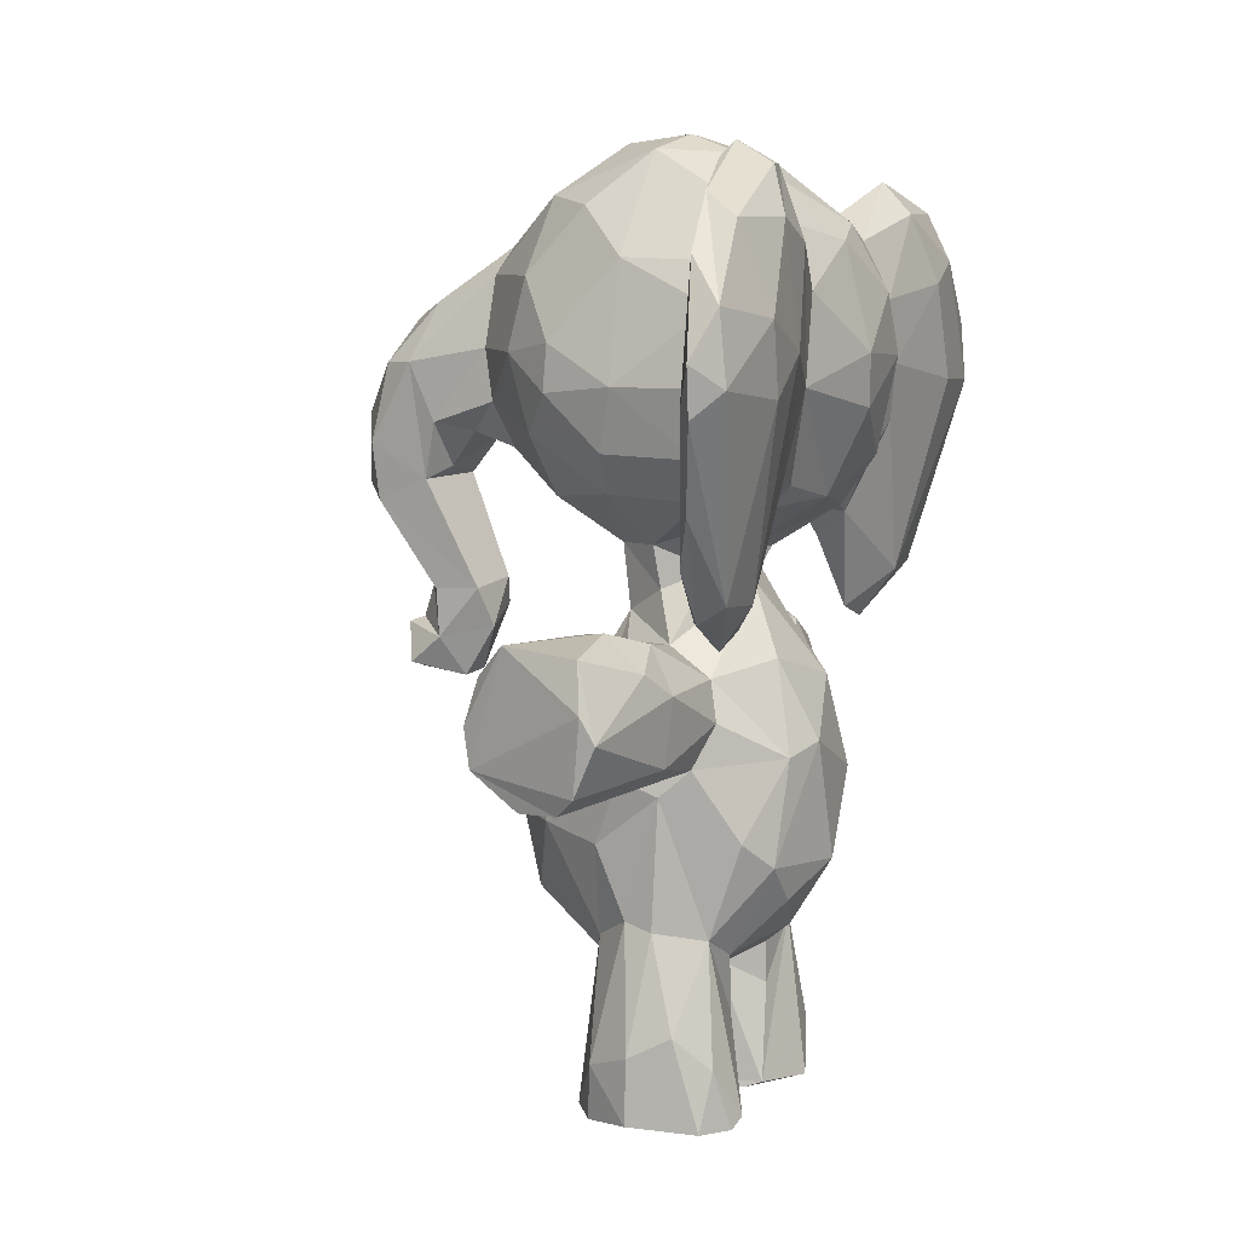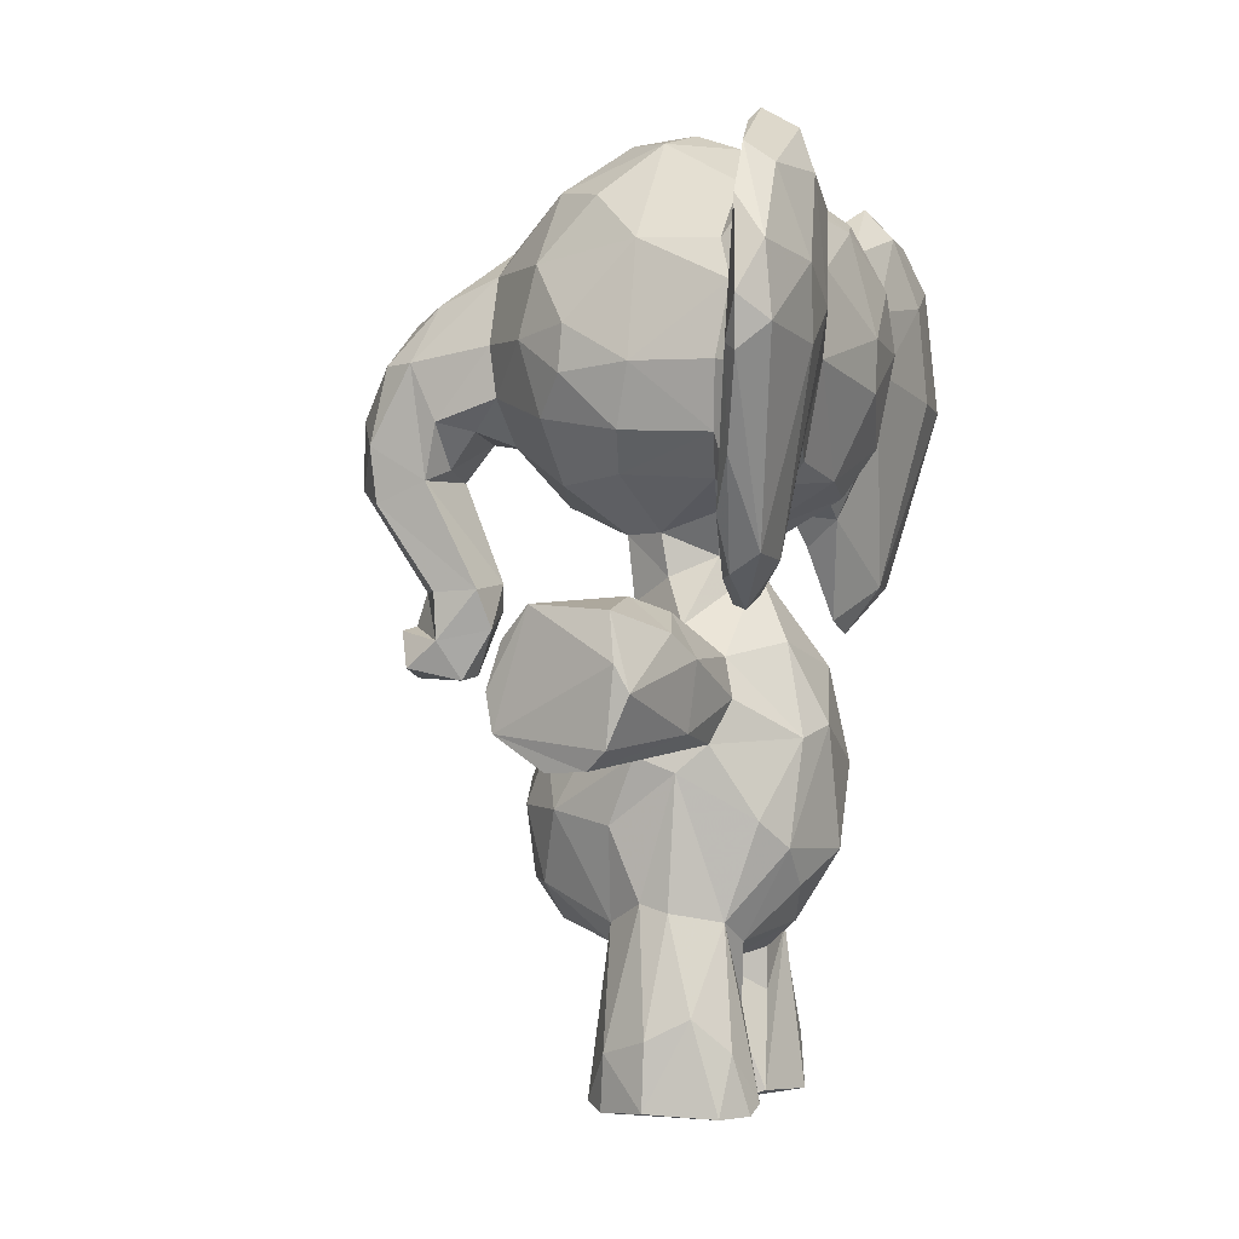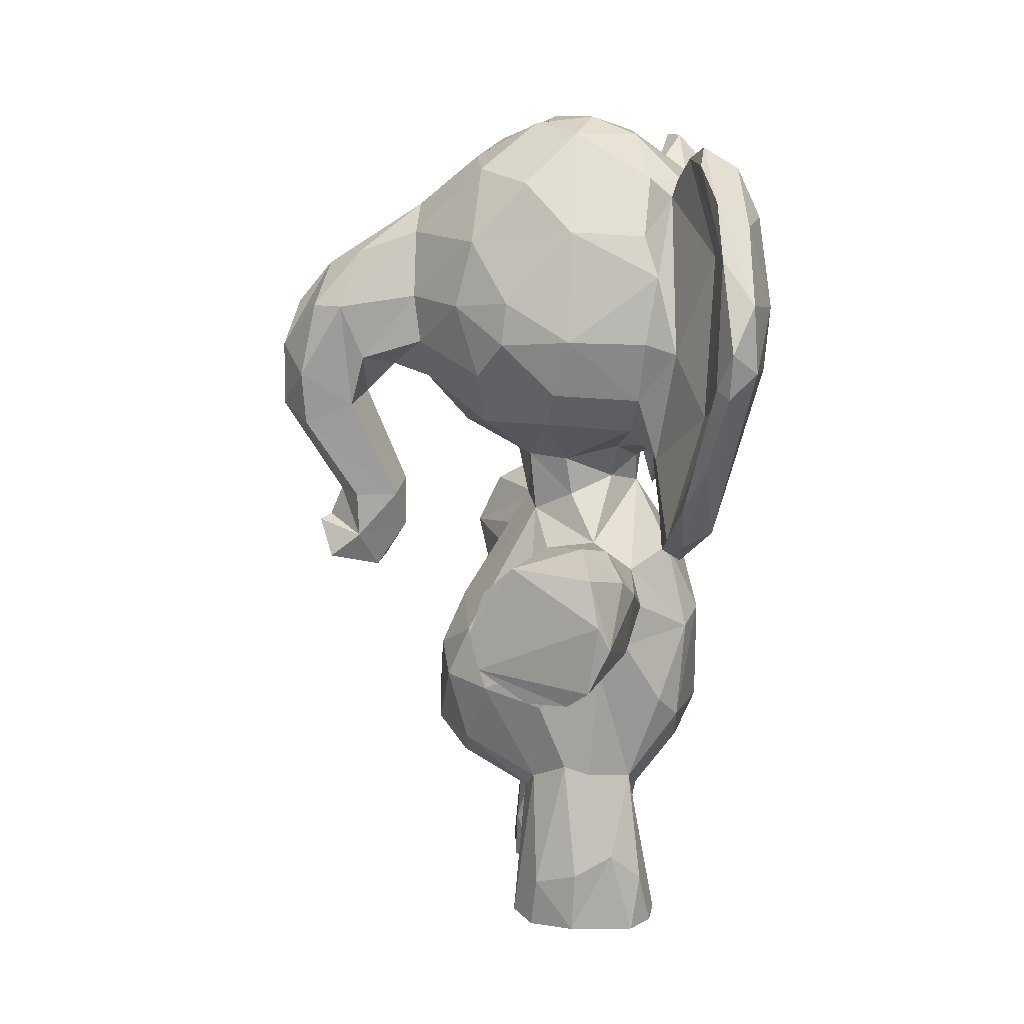
<metadata>
{"format":"obj","ext":"obj","renderer":"f3d","projection":"perspective","resolution":1024,"background":"white","views":[{"elev":4.7,"azim":-158.8,"up":"+Y"},{"elev":-3.1,"azim":-163.8,"up":"+Y"},{"elev":11.9,"azim":179.9,"up":"+Y"}]}
</metadata>
<code>
v 0.1385 0.1783 0.5544
v 0.07185 0.4502 0.4714
v 0.05637 0.3515 0.4988
v 0.08375 0.2663 0.5423
v 0.09107 0.4311 0.5279
v 0.3504 0.3964 0.4411
v 0.3527 0.3599 0.5133
v 0.3826 0.2837 0.4837
v 0.3249 0.3517 0.5518
v 0.2654 0.3888 0.5824
v 0.346 0.2431 0.5315
v 0.3118 0.3015 0.5707
v 0.3507 0.1886 0.4381
v 0.3331 0.1953 0.5017
v 0.1933 0.1425 0.4718
v 0.1455 0.1584 0.4994
v 0.2691 0.5258 0.4528
v 0.2609 0.4932 0.5052
v 0.1259 0.5161 0.4941
v 0.405 0.8887 0.462
v 0.2531 0.988 0.4403
v 0.1938 0.9987 0.3949
v 0.2334 0.9961 0.5052
v 0.3014 0.9677 0.511
v 0.04644 0.9103 0.4649
v 0.01088 0.8404 0.4784
v 0.008372 0.7236 0.4015
v 0.05722 0.6252 0.4703
v 0.1359 0.583 0.401
v 0.02286 0.6769 0.4811
v 0.4055 0.6865 0.4523
v 0.3458 0.6213 0.4467
v 0.1502 0.5586 0.4891
v 0.1264 0.582 0.4549
v 0.2553 0.5473 0.4833
v 0.2508 0.5883 0.5093
v 0.1986 0.3517 0.6142
v 0.2001 0.3121 0.6078
v 0.1841 0.3935 0.7871
v 0.2506 0.3665 0.5952
v 0.1507 0.3709 0.5985
v 0.146 0.4504 0.5872
v 0.1318 0.06828 0.2883
v 0.1683 0.4886 0.674
v 0.1901 0.4601 0.7885
v 0.4763 0.8361 0.4007
v 0.1599 0.3767 0.6861
v 0.1936 0.3505 0.6788
v 0.2673 0.586 0.3945
v 0.2159 0.3501 0.7769
v 0.2745 0.341 0.1336
v 0.271 0.34 0.7503
v 0.1134 0.5742 0.6535
v 0.3206 0.3636 0.7391
v 0.03821 0.8375 0.5804
v 0.1473 0.1933 0.5729
v 0.1305 0.0587 0.5962
v 0.1429 0.01047 0.4806
v 0.1464 0.1128 0.5031
v 0.006052 0.7777 0.5002
v 0.2726 0.1785 0.5469
v 0.2582 0.1561 0.4958
v 0.2484 0.1016 0.6059
v 0.2826 0.06392 0.5273
v 0.2856 0.02972 0.5724
v 0.2848 0.007464 0.5348
v 0.1996 0.2213 0.5981
v 0.2594 0.01303 0.6026
v 0.2194 0.007397 0.6164
v 0.1955 0.1282 0.6175
v 0.1477 0.005829 0.6088
v 0.08548 0.6282 0.5429
v 0.1449 0.4559 0.3168
v 0.1401 0.9789 0.4944
v 0.0537 0.6742 0.5657
v 0.1419 0.9779 0.3811
v 0.1683 0.1023 0.2694
v 0.1362 0.6206 0.5794
v 0.1187 0.931 0.566
v 0.127 0.8832 0.6091
v 0.1282 0.8094 0.6379
v 0.235 0.8854 0.6091
v 0.2167 0.762 0.6416
v 0.2284 0.9504 0.5699
v 0.2763 0.7859 0.6295
v 0.3507 0.7959 0.5856
v 0.2369 0.6717 0.6173
v 0.3244 0.7157 0.601
v 0.08416 0.6132 0.5755
v 0.01018 0.7553 0.7239
v 0.06171 0.8982 0.5613
v 0.01288 0.8579 0.6873
v 0.03513 0.9311 0.6537
v 0.0658 0.551 0.765
v 0.01338 0.7552 0.8142
v 0.01563 0.8846 0.7479
v 0.02733 0.8222 0.8501
v 0.1025 0.9261 0.5933
v 0.08067 0.9668 0.6911
v 0.06482 0.9021 0.3237
v 0.06756 0.967 0.6568
v 0.07715 0.9412 0.7624
v 0.0401 0.9378 0.7436
v 0.09485 0.9064 0.6356
v 0.0771 0.7415 0.6907
v 0.06006 0.861 0.7114
v 0.1328 0.7211 0.6416
v 0.1361 0.646 0.6138
v 0.1225 0.5855 0.6004
v 0.1058 0.5284 0.7398
v 0.06626 0.8407 0.8535
v 0.06475 0.6779 0.7514
v 0.09914 0.5683 0.7799
v 0.0815 0.6694 0.8344
v 0.1011 0.5068 0.6347
v 0.2281 0.342 0.1169
v 0.09618 0.4942 0.6764
v 0.4067 0.8585 0.4983
v 0.5404 0.6821 0.5041
v 0.4978 0.7618 0.5151
v 0.4064 0.765 0.5204
v 0.4925 0.4719 0.4764
v 0.3301 0.3776 0.1466
v 0.4786 0.5305 0.4825
v 0.2088 0.5091 0.6809
v 0.4627 0.7132 0.509
v 0.398 0.6987 0.5005
v 0.4941 0.6466 0.4992
v 0.4316 0.5139 0.4782
v 0.5214 0.4423 0.4589
v 0.3552 0.9005 0.5358
v 0.3372 0.647 0.5348
v 0.1801 0.4132 0.09615
v 0.2724 0.6341 0.5714
v 0.1849 0.9917 0.5135
v 0.5145 0.8197 0.432
v 0.555 0.7706 0.4463
v 0.5743 0.7186 0.4326
v 0.504 0.8049 0.4945
v 0.5689 0.7018 0.4782
v 0.506 0.5334 0.4439
v 0.521 0.4979 0.4528
v 0.5334 0.4928 0.4409
v 0.3235 0.634 0.3513
v 0.5444 0.614 0.4848
v 0.1361 0.865 0.2672
v 0.442 0.6944 0.4778
v 0.474 0.654 0.4768
v 0.4704 0.662 0.4176
v 0.4523 0.4436 0.456
v 0.2387 0.13 0.4893
v 0.06351 0.6847 0.1232
v 0.5184 0.4513 0.4128
v 0.2483 0.5039 0.2269
v 0.2028 0.4915 0.1082
v 0.05246 0.8606 0.85
v 0.06508 0.7936 0.872
v 0.04893 0.765 0.8819
v 0.06888 0.6886 0.8586
v 0.04036 0.7122 0.8605
v 0.1633 0.1518 0.4048
v 0.3234 0.4673 0.1526
v 0.2006 0.5454 0.5157
v 0.1408 0.0098 0.4009
v 0.3021 0.4136 0.6477
v 0.1954 0.6029 0.5413
v 0.162 0.5874 0.5124
v 0.1205 0.603 0.2569
v 0.2005 0.01207 0.4708
v 0.4844 0.5316 0.4033
v 0.259 0.5129 0.7461
v 0.1624 0.003893 0.4765
v 0.2594 0.01246 0.4939
v 0.192 0.487 0.5635
v 0.4256 0.5427 0.461
v 0.2582 0.4892 0.6307
v 0.3065 0.4883 0.7435
v 0.2268 0.5007 0.7725
v 0.03383 0.889 0.4002
v 0.2509 0.4569 0.5601
v 0.2101 0.4316 0.791
v 0.3352 0.4298 0.7382
v 0.08498 0.2657 0.3392
v 0.08337 0.2274 0.3802
v 0.05697 0.3891 0.398
v 0.3783 0.3381 0.4194
v 0.3828 0.2315 0.4437
v 0.3469 0.2288 0.3622
v 0.3701 0.3082 0.373
v 0.3239 0.3036 0.3202
v 0.257 0.2882 0.2881
v 0.3449 0.368 0.364
v 0.1041 0.1889 0.4515
v 0.2605 0.991 0.3918
v 0.004502 0.7781 0.392
v 0.3921 0.6823 0.4018
v 0.1668 0.561 0.3804
v 0.109 0.2929 0.3085
v 0.1855 0.3405 0.2761
v 0.2257 0.212 0.2895
v 0.1531 0.3686 0.2824
v 0.1562 0.3779 0.2155
v 0.1466 0.4493 0.2129
v 0.2047 0.361 0.1013
v 0.1941 0.441 0.09074
v 0.1625 0.4728 0.1769
v 0.07262 0.7216 0.02517
v 0.1339 0.4136 0.3022
v 0.06725 0.8591 0.03884
v 0.2624 0.3817 0.2869
v 0.2167 0.009919 0.2645
v 0.227 0.357 0.2737
v 0.4023 0.8919 0.4254
v 0.271 0.3951 0.3134
v 0.1451 0.1933 0.3132
v 0.1126 0.01647 0.3241
v 0.1179 0.005982 0.3065
v 0.1346 0.1736 0.349
v 0.1435 0.1091 0.3775
v 0.2733 0.1714 0.3448
v 0.2636 0.1916 0.3184
v 0.2604 0.06547 0.2811
v 0.2539 0.1569 0.4026
v 0.2447 0.1342 0.3905
v 0.2667 0.005992 0.2928
v 0.2878 0.01453 0.3202
v 0.2836 0.006584 0.3513
v 0.1954 0.2031 0.284
v 0.1423 0.005157 0.2773
v 0.2169 0.5398 0.3685
v 0.2443 0.4678 0.3376
v 0.2377 0.4739 0.3178
v 0.1906 0.4878 0.3237
v 0.2606 0.5164 0.3974
v 0.08661 0.6258 0.3258
v 0.06582 0.648 0.3251
v 0.123 0.6124 0.3069
v 0.2132 0.07992 0.2603
v 0.03859 0.7431 0.2853
v 0.1278 0.9295 0.3126
v 0.2223 0.87 0.2662
v 0.1216 0.8196 0.2461
v 0.327 0.9384 0.3542
v 0.338 0.8556 0.3037
v 0.2977 0.7877 0.2622
v 0.1355 0.7417 0.2401
v 0.1418 0.673 0.2588
v 0.2247 0.7438 0.2428
v 0.2415 0.6786 0.2626
v 0.2489 0.6383 0.2976
v 0.3315 0.6973 0.2967
v 0.09359 0.5104 0.2477
v 0.01069 0.7744 0.1761
v 0.03789 0.836 0.3032
v 0.02008 0.8771 0.2219
v 0.04974 0.9508 0.2341
v 0.06488 0.5427 0.1301
v 0.06099 0.5404 0.1953
v 0.02931 0.739 0.02403
v 0.008672 0.8027 0.09419
v 0.01698 0.8965 0.151
v 0.09602 0.9277 0.3047
v 0.08836 0.9562 0.2318
v 0.08193 0.9519 0.156
v 0.0362 0.8911 0.07234
v 0.1615 0.6031 0.3503
v 0.1493 0.6309 0.2943
v 0.1048 0.9102 0.2709
v 0.06212 0.8492 0.1794
v 0.05256 0.846 0.13
v 0.1011 0.7324 0.2226
v 0.1124 0.5234 0.1755
v 0.06996 0.9166 0.08569
v 0.06003 0.7125 0.01222
v 0.0997 0.5765 0.1009
v 0.1136 0.5299 0.2633
v 0.1144 0.5021 0.2245
v 0.09675 0.5239 0.1389
v 0.09543 0.4947 0.1993
v 0.4067 0.8611 0.3871
v 0.4089 0.7854 0.3647
v 0.5321 0.7715 0.3881
v 0.5494 0.6866 0.3833
v 0.4021 0.7298 0.3666
v 0.4727 0.7084 0.3741
v 0.4991 0.7716 0.3704
v 0.5455 0.6257 0.393
v 0.4824 0.4797 0.4057
v 0.4354 0.5332 0.4017
v 0.4883 0.6484 0.3874
v 0.4355 0.6992 0.3967
v 0.1892 0.01534 0.4141
v 0.4249 0.4914 0.4205
v 0.4608 0.4378 0.4274
v 0.3571 0.7794 0.3031
v 0.2137 0.9804 0.3431
v 0.5759 0.6446 0.4342
v 0.2351 0.005272 0.3984
v 0.3326 0.9499 0.4184
v 0.05055 0.6352 0.3979
v 0.1469 0.4371 0.6835
v 0.05766 0.762 0.001265
v 0.03425 0.8121 0.01946
v 0.03825 0.9476 0.1829
v 0.2236 0.585 0.3647
v 0.1926 0.1254 0.406
v 0.1793 0.4962 0.239
v 0.2094 0.5095 0.1929
v 0.04451 0.7097 0.6106
v 0.2906 0.5001 0.1342
v 0.2639 0.4234 0.3126
v 0.1255 0.4306 0.5585
v 0.3391 0.4187 0.153
v 0.07919 0.6267 0.06053
v 0.05913 0.5459 0.6884
v 0.1047 0.2981 0.572
v 0.3025 0.7381 0.2637
v 0.07642 0.9708 0.1871
v 0.05282 0.8443 0.7625
v 0.2745 0.9242 0.3062
v 0.1336 0.5492 0.4162
v 0.07214 0.669 0.1664
v 0.1155 0.006368 0.5458
v 0.05787 0.6587 0.2802
v 0.07428 0.3754 0.3544
v 0.322 0.8639 0.5877
v 0.03545 0.7705 0.598
v 0.05462 0.2633 0.4385
v 0.09568 0.4727 0.3803
v 0.2458 0.2087 0.5829
v 0.01225 0.7309 0.1174
v 0.2825 0.5895 0.4579
f 80 82 84
f 62 64 151
f 306 223 161
f 146 240 241
f 331 260 259
f 224 223 306
f 236 300 239
f 15 169 58
f 173 169 151
f 73 233 307
f 323 1 58
f 53 109 78
f 251 249 317
f 66 172 173
f 128 124 119
f 194 299 243
f 248 247 246
f 33 34 321
f 108 105 53
f 165 180 182
f 15 58 59
f 331 257 258
f 253 258 324
f 295 244 281
f 223 13 62
f 87 88 83
f 309 89 315
f 307 206 203
f 180 165 10
f 26 91 25
f 254 179 100
f 200 238 228
f 167 28 34
f 166 36 134
f 319 157 112
f 241 242 146
f 176 182 180
f 127 132 31
f 89 309 75
f 46 136 282
f 206 307 308
f 157 319 111
f 305 250 49
f 152 207 270
f 41 312 316
f 241 245 248
f 96 95 97
f 83 85 82
f 184 218 193
f 325 208 201
f 310 123 205
f 110 112 113
f 322 168 272
f 212 116 51
f 244 245 241
f 126 127 147
f 260 265 303
f 275 152 272
f 18 7 6
f 141 170 287
f 218 161 193
f 60 30 327
f 236 239 324
f 238 200 222
f 238 211 77
f 27 195 239
f 67 12 38
f 290 175 148
f 303 302 259
f 310 154 162
f 110 113 94
f 39 47 50
f 198 325 201
f 321 34 29
f 317 248 245
f 46 213 136
f 116 202 204
f 29 34 28
f 162 311 313
f 76 25 74
f 54 10 165
f 257 274 314
f 315 90 309
f 315 94 95
f 3 4 316
f 5 2 3
f 6 7 186
f 8 12 11
f 12 8 7
f 330 11 12
f 9 7 10
f 300 27 239
f 161 15 16
f 219 215 216
f 223 62 15
f 62 13 14
f 24 299 21
f 22 135 23
f 316 38 41
f 38 37 41
f 38 12 40
f 316 56 38
f 35 36 163
f 301 41 47
f 112 157 114
f 123 116 204
f 250 305 267
f 41 48 47
f 12 9 10
f 12 10 40
f 323 71 57
f 172 71 323
f 316 1 56
f 14 11 61
f 65 330 63
f 64 62 61
f 92 327 90
f 65 68 66
f 69 66 68
f 66 64 65
f 144 196 32
f 63 330 67
f 142 143 288
f 57 70 67
f 174 180 18
f 81 83 82
f 2 5 19
f 30 28 75
f 166 78 72
f 28 72 75
f 109 89 78
f 327 55 60
f 80 81 82
f 326 82 85
f 86 326 85
f 78 87 108
f 244 241 320
f 88 134 132
f 83 107 87
f 96 93 92
f 99 106 104
f 246 242 248
f 177 182 176
f 91 101 98
f 93 101 91
f 247 250 267
f 101 93 103
f 102 103 156
f 80 104 105
f 105 107 81
f 104 98 99
f 107 105 108
f 109 53 110
f 102 319 99
f 53 112 110
f 112 114 113
f 110 94 117
f 220 221 188
f 120 140 139
f 70 69 63
f 147 127 31
f 145 140 119
f 227 226 220
f 1 193 16
f 126 147 128
f 124 129 122
f 129 150 122
f 88 132 127
f 87 166 134
f 79 80 84
f 84 23 135
f 145 141 297
f 122 142 141
f 31 291 147
f 147 149 148
f 128 147 148
f 129 293 150
f 294 150 293
f 142 130 143
f 95 90 315
f 79 135 74
f 115 109 110
f 157 156 158
f 84 82 326
f 52 48 37
f 158 97 160
f 166 167 163
f 163 167 33
f 16 15 59
f 58 169 172
f 71 172 69
f 265 260 261
f 174 312 42
f 29 300 235
f 301 45 44
f 178 171 125
f 171 177 176
f 171 178 177
f 24 326 131
f 130 153 143
f 45 39 181
f 178 45 181
f 183 184 328
f 3 185 328
f 2 329 185
f 185 325 183
f 325 185 329
f 190 189 188
f 6 234 17
f 118 139 20
f 28 300 29
f 30 300 28
f 197 321 29
f 17 234 49
f 110 117 115
f 199 212 191
f 199 215 198
f 199 200 228
f 201 208 202
f 208 203 202
f 133 205 204
f 133 155 205
f 199 201 212
f 201 202 116
f 116 212 201
f 274 257 259
f 123 204 205
f 60 55 26
f 212 210 214
f 220 226 221
f 188 187 13
f 122 130 142
f 43 229 217
f 299 194 21
f 164 217 229
f 258 252 324
f 138 282 136
f 226 222 221
f 222 226 225
f 227 225 226
f 183 218 184
f 133 204 202
f 222 225 211
f 77 211 229
f 43 77 229
f 13 220 188
f 230 234 233
f 231 233 234
f 197 230 233
f 233 73 321
f 266 235 237
f 306 298 224
f 195 179 254
f 254 239 195
f 100 240 262
f 240 296 241
f 318 264 273
f 295 245 244
f 249 250 247
f 279 258 257
f 324 235 236
f 254 100 255
f 331 259 257
f 253 255 261
f 261 260 253
f 304 261 256
f 327 309 90
f 164 292 306
f 315 117 94
f 262 240 268
f 268 240 146
f 32 196 31
f 263 268 269
f 271 269 268
f 168 247 267
f 237 168 267
f 276 168 237
f 322 271 168
f 276 277 168
f 260 303 259
f 275 207 152
f 207 302 209
f 276 252 277
f 65 63 68
f 278 272 277
f 22 74 135
f 252 279 277
f 96 92 90
f 48 52 50
f 286 281 280
f 46 286 280
f 287 290 283
f 285 284 281
f 221 190 188
f 285 286 290
f 284 285 291
f 284 291 196
f 288 289 170
f 288 153 294
f 141 145 124
f 288 294 293
f 277 279 278
f 243 213 280
f 29 235 266
f 78 89 72
f 99 98 101
f 297 287 283
f 142 288 141
f 288 170 141
f 31 196 291
f 147 291 149
f 149 290 148
f 290 149 285
f 291 285 149
f 293 175 289
f 206 308 155
f 173 64 66
f 57 56 323
f 252 235 324
f 303 209 302
f 314 275 278
f 278 257 314
f 49 234 230
f 197 305 230
f 266 305 197
f 266 197 29
f 306 161 219
f 136 20 139
f 218 183 215
f 232 154 233
f 174 42 44
f 154 307 233
f 310 155 308
f 275 314 207
f 79 84 135
f 85 83 88
f 313 310 162
f 123 313 210
f 225 229 211
f 23 21 22
f 143 153 288
f 267 266 237
f 150 294 130
f 93 55 92
f 248 317 249
f 270 207 209
f 131 326 86
f 304 318 265
f 227 224 298
f 136 213 20
f 242 241 248
f 60 27 30
f 182 181 54
f 83 81 107
f 36 166 163
f 73 203 208
f 224 220 223
f 299 213 243
f 156 103 97
f 174 176 180
f 264 270 209
f 313 123 310
f 4 328 1
f 239 255 253
f 10 54 40
f 40 37 38
f 319 112 106
f 249 251 250
f 160 97 95
f 328 185 183
f 138 297 283
f 283 282 138
f 153 130 294
f 8 187 186
f 76 179 25
f 322 269 271
f 154 232 162
f 264 263 270
f 175 290 289
f 140 138 137
f 297 141 287
f 178 182 177
f 243 320 296
f 129 128 175
f 154 310 308
f 242 271 268
f 136 139 137
f 328 4 3
f 133 206 155
f 137 139 140
f 168 271 247
f 273 265 318
f 137 138 136
f 96 90 95
f 133 202 203
f 87 78 166
f 124 128 129
f 328 193 1
f 15 151 169
f 185 3 2
f 70 71 69
f 270 269 322
f 71 70 57
f 121 86 88
f 273 303 265
f 256 255 100
f 41 301 42
f 19 174 163
f 81 80 105
f 146 242 268
f 210 313 311
f 252 276 235
f 85 88 86
f 140 297 138
f 280 281 244
f 118 131 86
f 298 164 229
f 303 273 209
f 2 321 329
f 74 22 76
f 70 63 67
f 18 6 17
f 307 203 73
f 54 165 182
f 263 262 268
f 271 242 246
f 45 301 39
f 215 183 198
f 68 63 69
f 328 184 193
f 251 196 144
f 175 128 148
f 145 119 124
f 98 104 80
f 286 282 283
f 80 79 98
f 105 112 53
f 23 84 24
f 196 251 284
f 218 219 161
f 326 24 84
f 192 190 214
f 263 269 270
f 164 306 219
f 30 27 300
f 179 26 25
f 158 159 157
f 312 41 42
f 113 159 94
f 207 274 302
f 157 159 114
f 123 51 116
f 273 264 209
f 312 5 316
f 261 304 265
f 222 211 238
f 289 290 287
f 3 316 5
f 199 191 200
f 219 218 215
f 26 55 91
f 145 297 140
f 281 284 295
f 289 287 170
f 301 44 42
f 53 78 108
f 18 10 7
f 160 159 158
f 259 302 274
f 181 50 54
f 140 120 119
f 286 46 282
f 322 272 152
f 44 125 174
f 166 72 167
f 192 189 190
f 207 314 274
f 111 156 157
f 311 162 232
f 199 228 215
f 8 186 7
f 163 33 19
f 96 97 103
f 174 125 176
f 190 212 214
f 188 189 187
f 49 230 305
f 331 258 253
f 221 200 191
f 229 225 298
f 144 250 251
f 154 308 307
f 198 183 325
f 156 111 102
f 234 192 214
f 233 231 232
f 325 73 208
f 319 102 111
f 120 118 121
f 54 50 52
f 205 155 310
f 59 1 16
f 198 201 199
f 101 103 99
f 245 295 317
f 235 300 236
f 13 223 220
f 175 293 129
f 105 106 112
f 103 102 99
f 15 161 223
f 121 88 127
f 8 11 187
f 92 55 327
f 206 133 203
f 239 254 255
f 235 276 237
f 192 6 186
f 73 325 329
f 52 40 54
f 39 50 181
f 77 228 238
f 64 61 65
f 65 61 330
f 21 194 22
f 324 239 253
f 253 260 331
f 233 321 197
f 279 257 278
f 48 41 37
f 247 271 246
f 61 11 330
f 39 301 47
f 123 210 51
f 216 164 219
f 321 19 33
f 125 171 176
f 221 222 200
f 51 210 212
f 295 284 251
f 163 174 18
f 290 286 283
f 57 67 56
f 17 35 18
f 96 103 93
f 121 126 120
f 181 182 178
f 231 311 232
f 134 88 87
f 251 317 295
f 89 115 315
f 318 256 263
f 56 67 38
f 95 94 160
f 27 60 195
f 66 69 172
f 64 173 151
f 144 32 49
f 168 277 272
f 75 309 327
f 210 311 214
f 187 11 14
f 121 118 86
f 228 77 215
f 32 31 132
f 332 17 49
f 26 195 60
f 4 1 316
f 275 272 278
f 234 6 192
f 109 115 89
f 298 225 227
f 321 2 19
f 19 5 312
f 87 107 108
f 243 280 244
f 46 280 213
f 289 288 293
f 18 35 163
f 22 194 296
f 191 190 221
f 304 256 318
f 44 178 125
f 192 186 189
f 189 186 187
f 20 299 24
f 179 195 26
f 296 76 22
f 131 20 24
f 118 20 131
f 25 91 74
f 258 279 252
f 14 13 187
f 61 62 14
f 1 323 56
f 120 126 119
f 16 193 161
f 217 164 216
f 75 327 30
f 191 212 190
f 117 315 115
f 262 263 256
f 40 52 37
f 7 9 12
f 35 332 36
f 292 164 298
f 126 128 119
f 49 250 144
f 122 141 124
f 32 36 332
f 76 100 179
f 72 89 75
f 323 58 172
f 249 247 248
f 214 231 234
f 72 28 167
f 256 261 255
f 243 296 194
f 35 17 332
f 216 43 217
f 292 298 306
f 91 79 74
f 285 281 286
f 120 139 118
f 312 174 19
f 231 214 311
f 180 10 18
f 167 34 33
f 160 94 159
f 100 76 240
f 330 12 67
f 47 48 50
f 244 320 243
f 172 169 173
f 132 36 32
f 106 105 104
f 76 296 240
f 36 132 134
f 93 91 55
f 151 15 62
f 216 215 43
f 49 32 332
f 262 256 100
f 299 20 213
f 319 106 99
f 45 178 44
f 156 97 158
f 264 318 263
f 224 227 220
f 215 77 43
f 126 121 127
f 114 159 113
f 329 321 73
f 320 241 296
f 21 23 24
f 270 322 152
f 1 59 58
f 91 98 79
f 266 267 305
f 130 122 150

</code>
